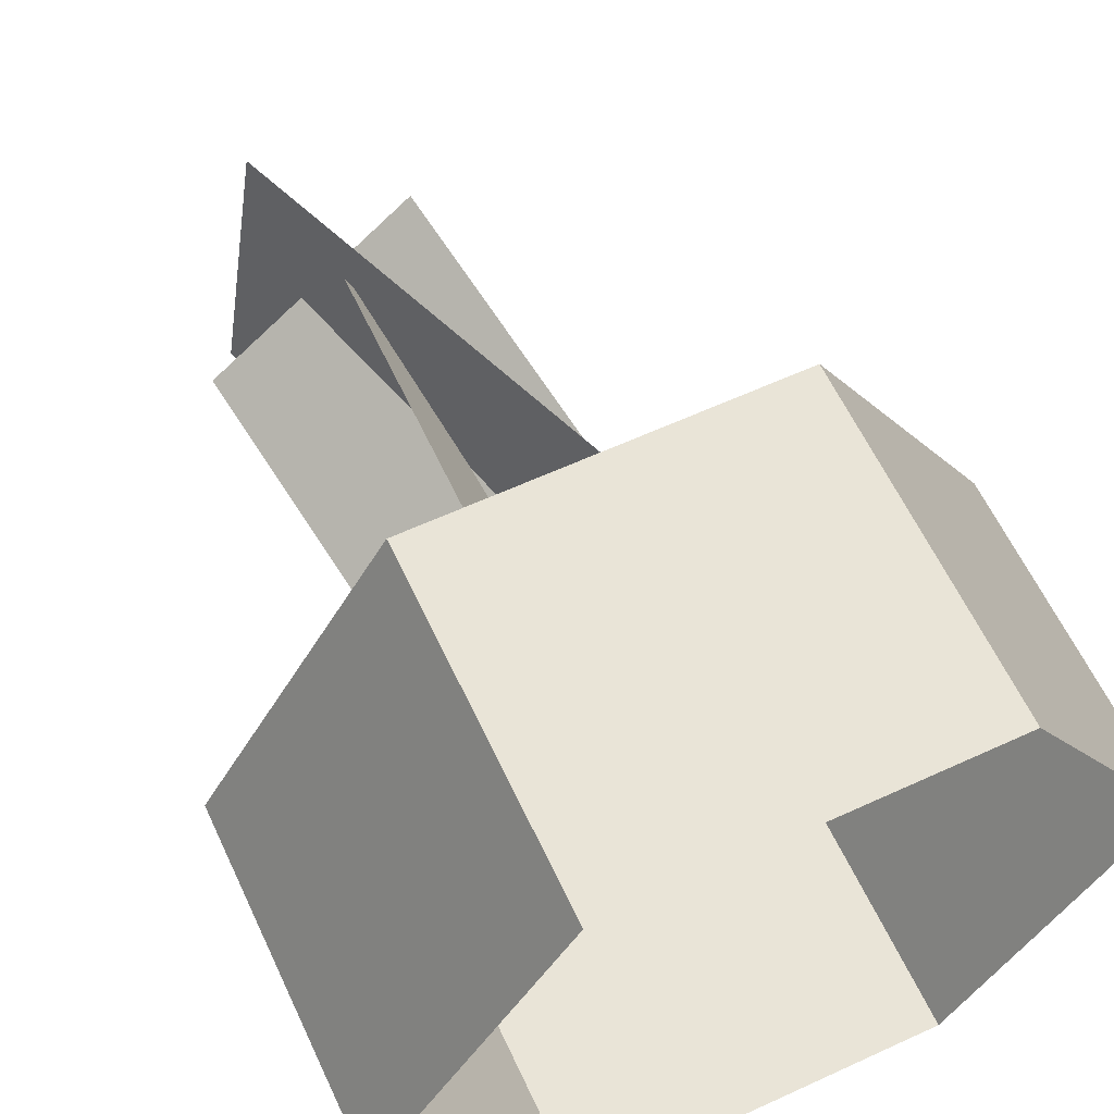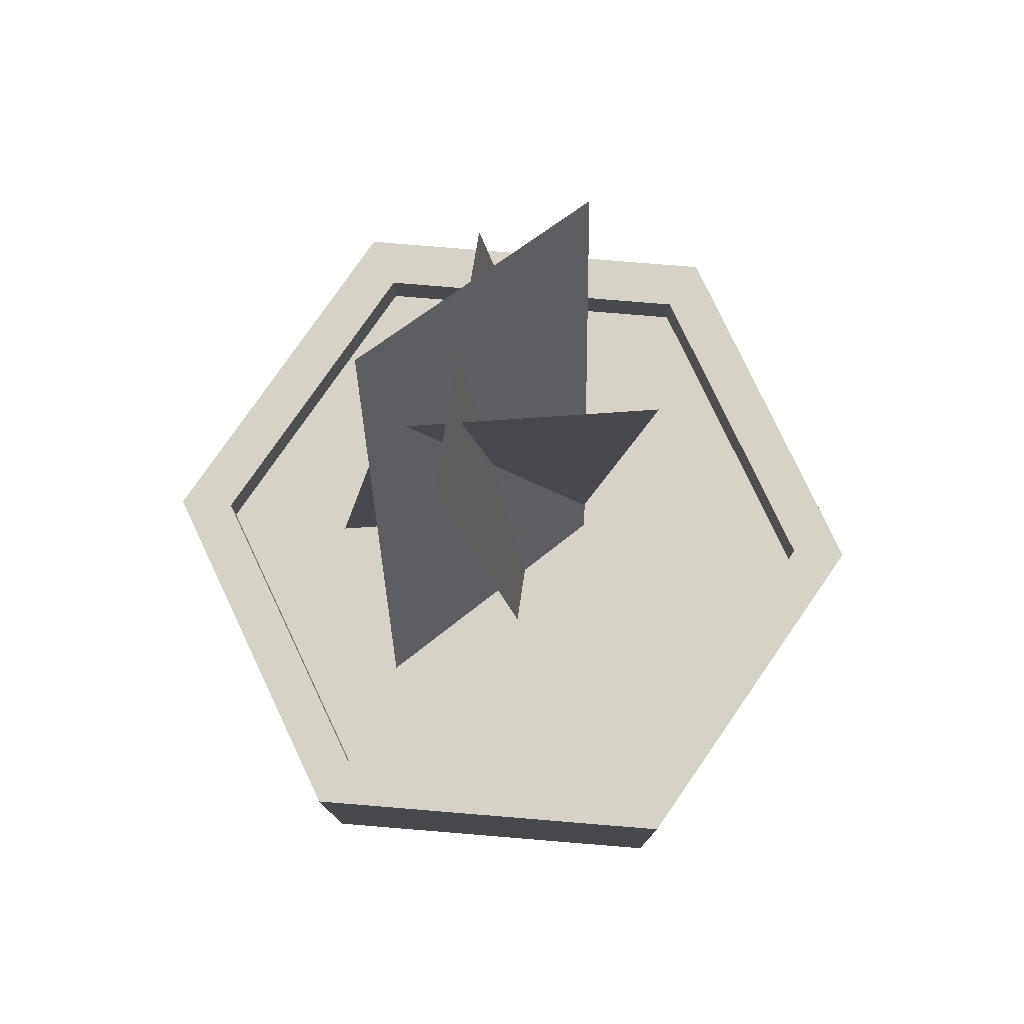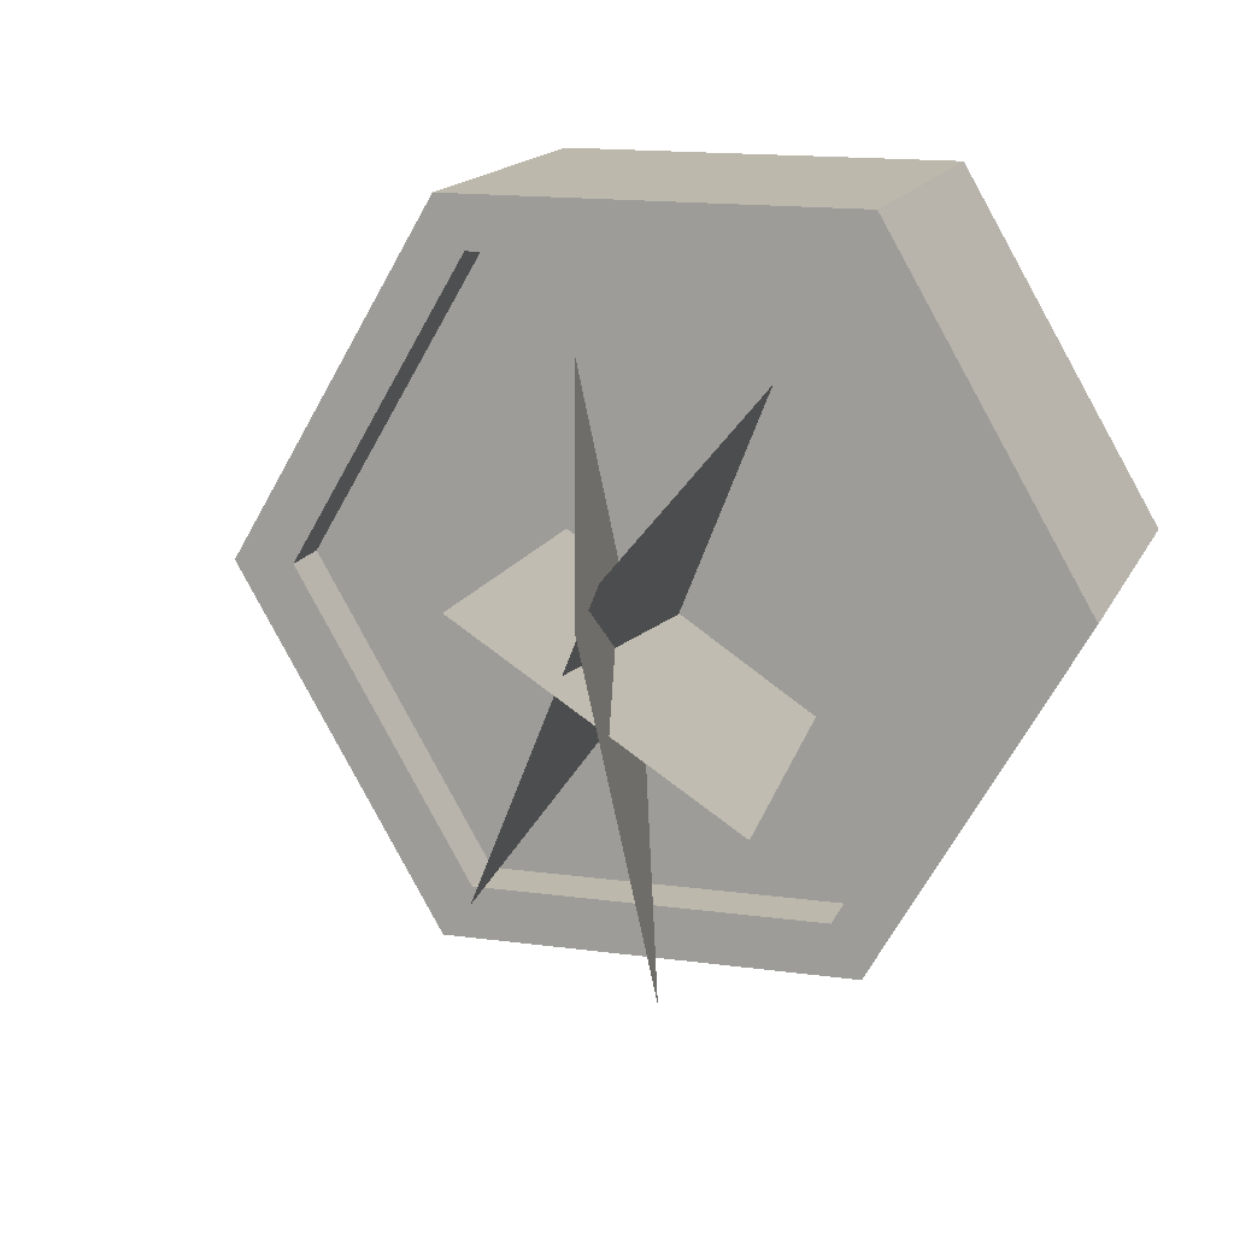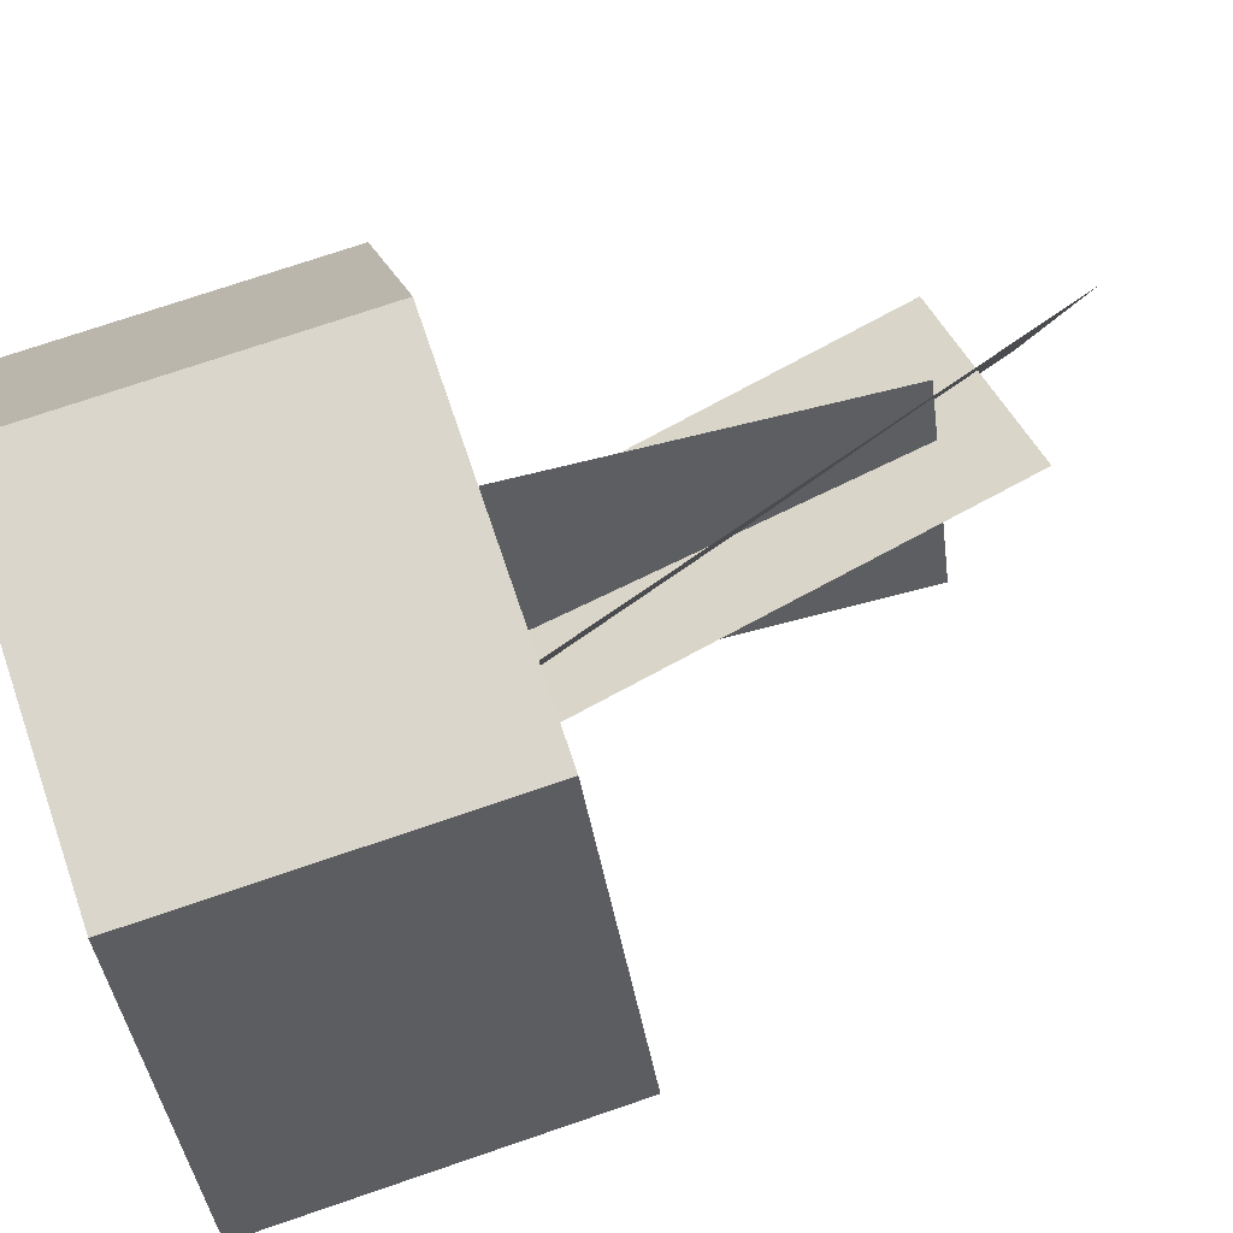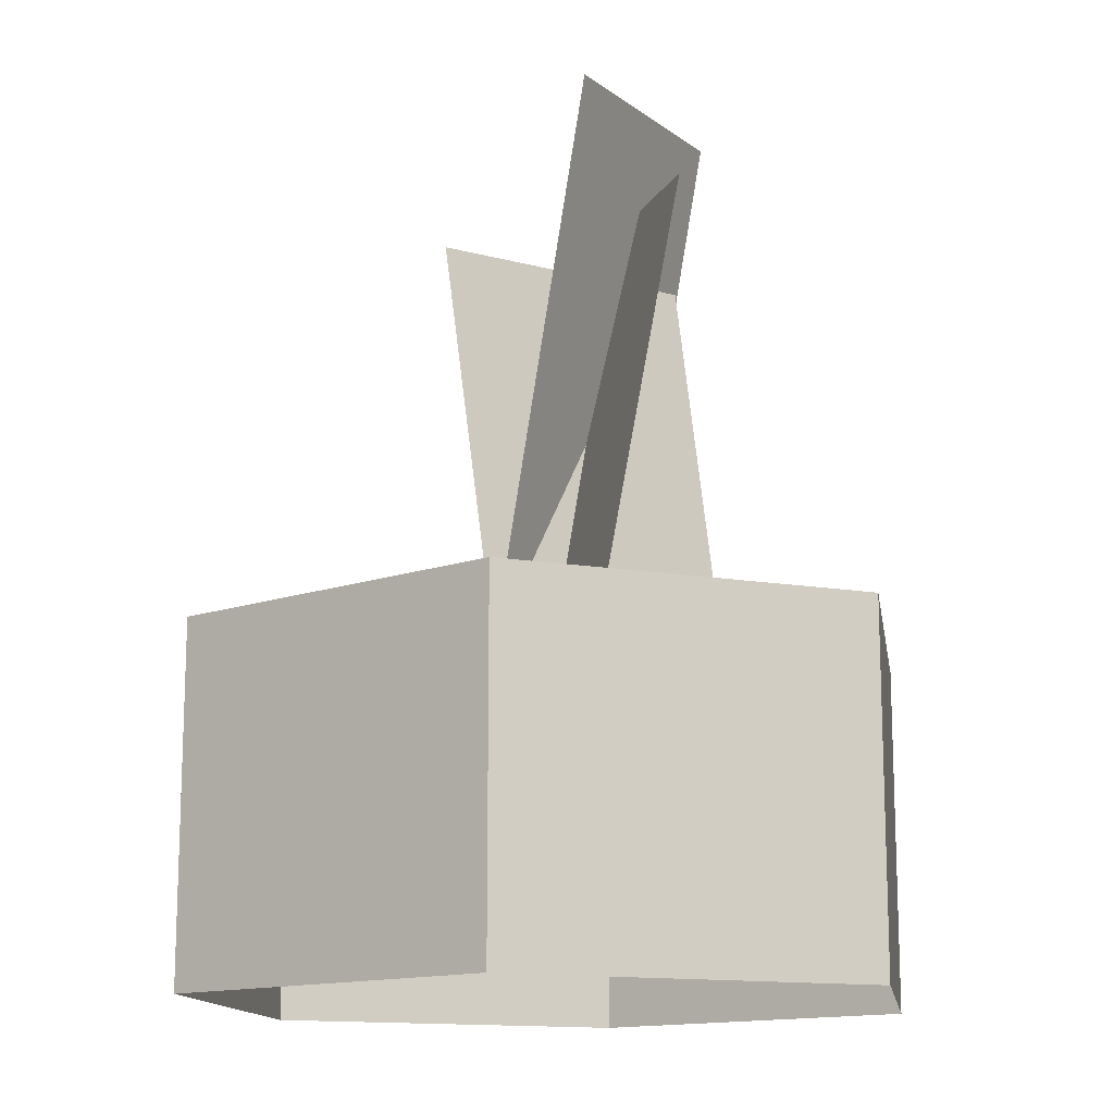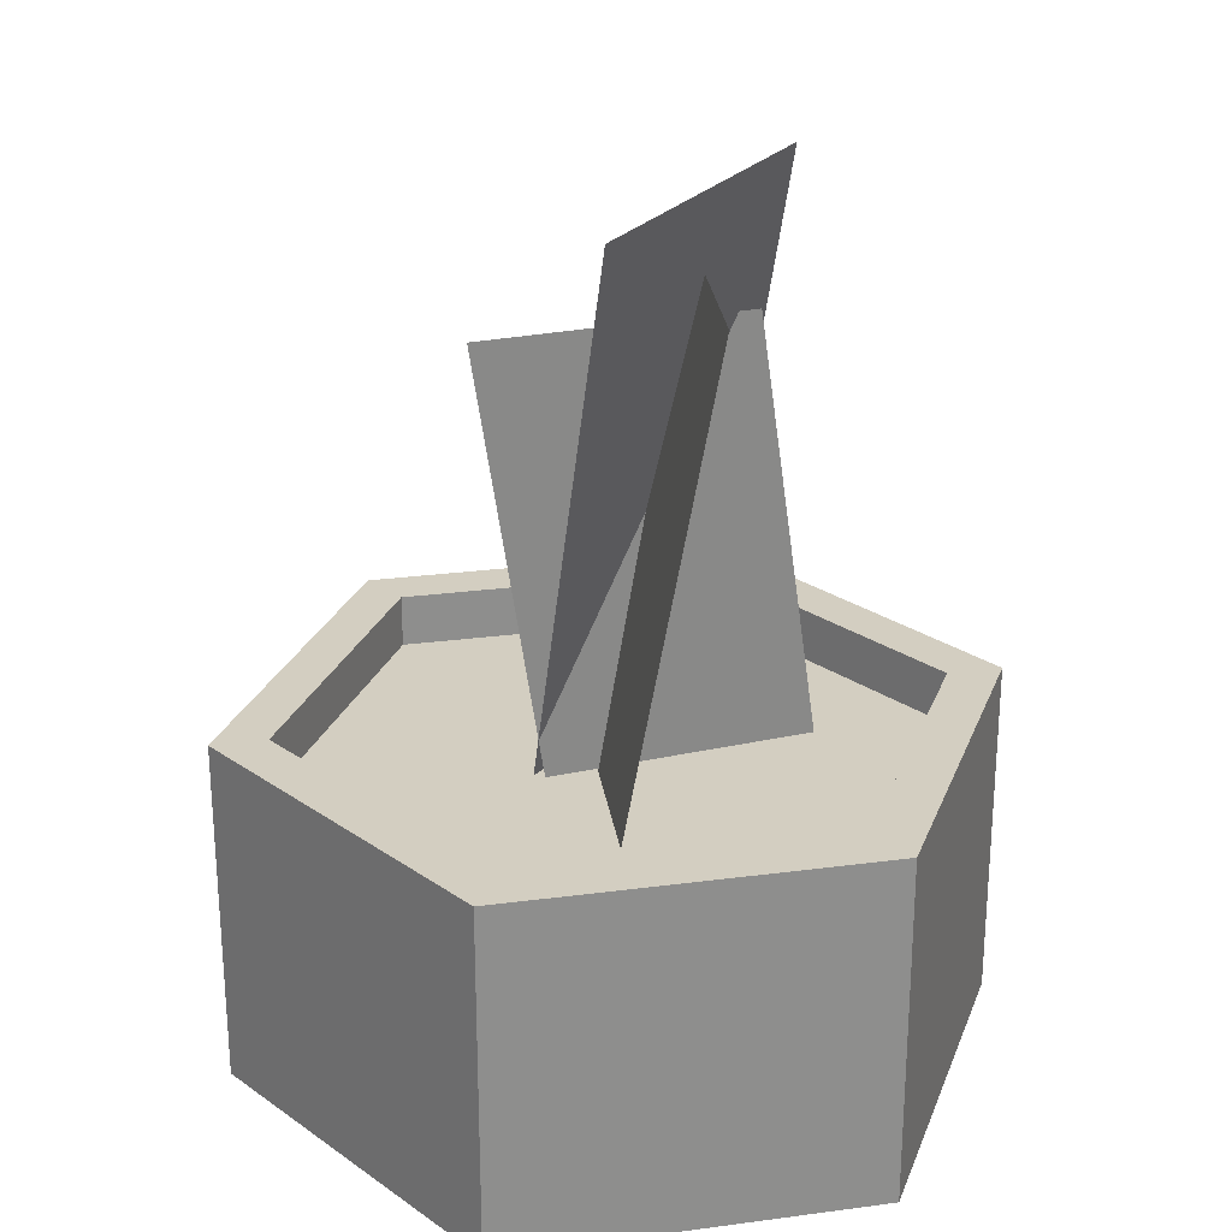
<metadata>
{"format":"obj","ext":"obj","renderer":"f3d","projection":"perspective","resolution":1024,"background":"white","views":[{"elev":61.2,"azim":-25.1,"up":"+Z"},{"elev":78.5,"azim":64.7,"up":"+Y"},{"elev":14.6,"azim":-162.9,"up":"+Z"},{"elev":74.1,"azim":71.2,"up":"+Z"},{"elev":-13.9,"azim":-141.1,"up":"+Y"},{"elev":25.3,"azim":-132.1,"up":"+Y"}]}
</metadata>
<code>
g default
v -13.63 131.7 18.37
v -16.33 53.99 30.52
v 4.095 132.2 -26.55
v 1.39 54.45 -14.4
v -19.28 159.4 19.37
v 22.04 30.47 36.09
v -28.6 155.7 -27.88
v 12.72 26.78 -11.15
v 3.185 143.6 16.17
v 17.28 45.22 5.389
v -36.1 141 -10.76
v -22 42.54 -21.54
v -33.61 0 -58.22
v -67.22 0 -3.6e-05
v -33.61 0 58.22
v 33.61 0 58.22
v 67.22 0 3.6e-05
v 33.61 0 -58.22
v -33.61 63.26 -58.22
v -67.22 63.26 -2.7e-05
v -33.61 63.26 58.22
v 33.61 63.26 58.22
v 67.22 63.26 3.6e-05
v 33.61 63.26 -58.22
v -28.71 63.26 -49.72
v -57.41 63.26 2e-06
v -28.71 63.26 49.72
v 28.71 63.26 49.72
v 57.41 63.26 1.3e-05
v 28.71 63.26 -49.72
v -28.71 53.81 -49.72
v -57.41 53.81 2e-06
v 3.3e-05 53.81 2.1e-05
v -28.71 53.81 49.72
v 28.71 53.81 49.72
v 57.41 53.81 1.3e-05
v 28.71 53.81 -49.72
g Blumenkuebel
f 1 2 4 3
f 5 6 8 7
f 9 10 12 11
f 13 14 20 19
f 14 15 21 20
f 15 16 22 21
f 16 17 23 22
f 17 18 24 23
f 18 13 19 24
f 31 32 33
f 32 34 33
f 34 35 33
f 35 36 33
f 36 37 33
f 37 31 33
f 19 20 26 25
f 20 21 27 26
f 21 22 28 27
f 22 23 29 28
f 23 24 30 29
f 24 19 25 30
f 25 26 32 31
f 26 27 34 32
f 27 28 35 34
f 28 29 36 35
f 29 30 37 36
f 30 25 31 37

</code>
